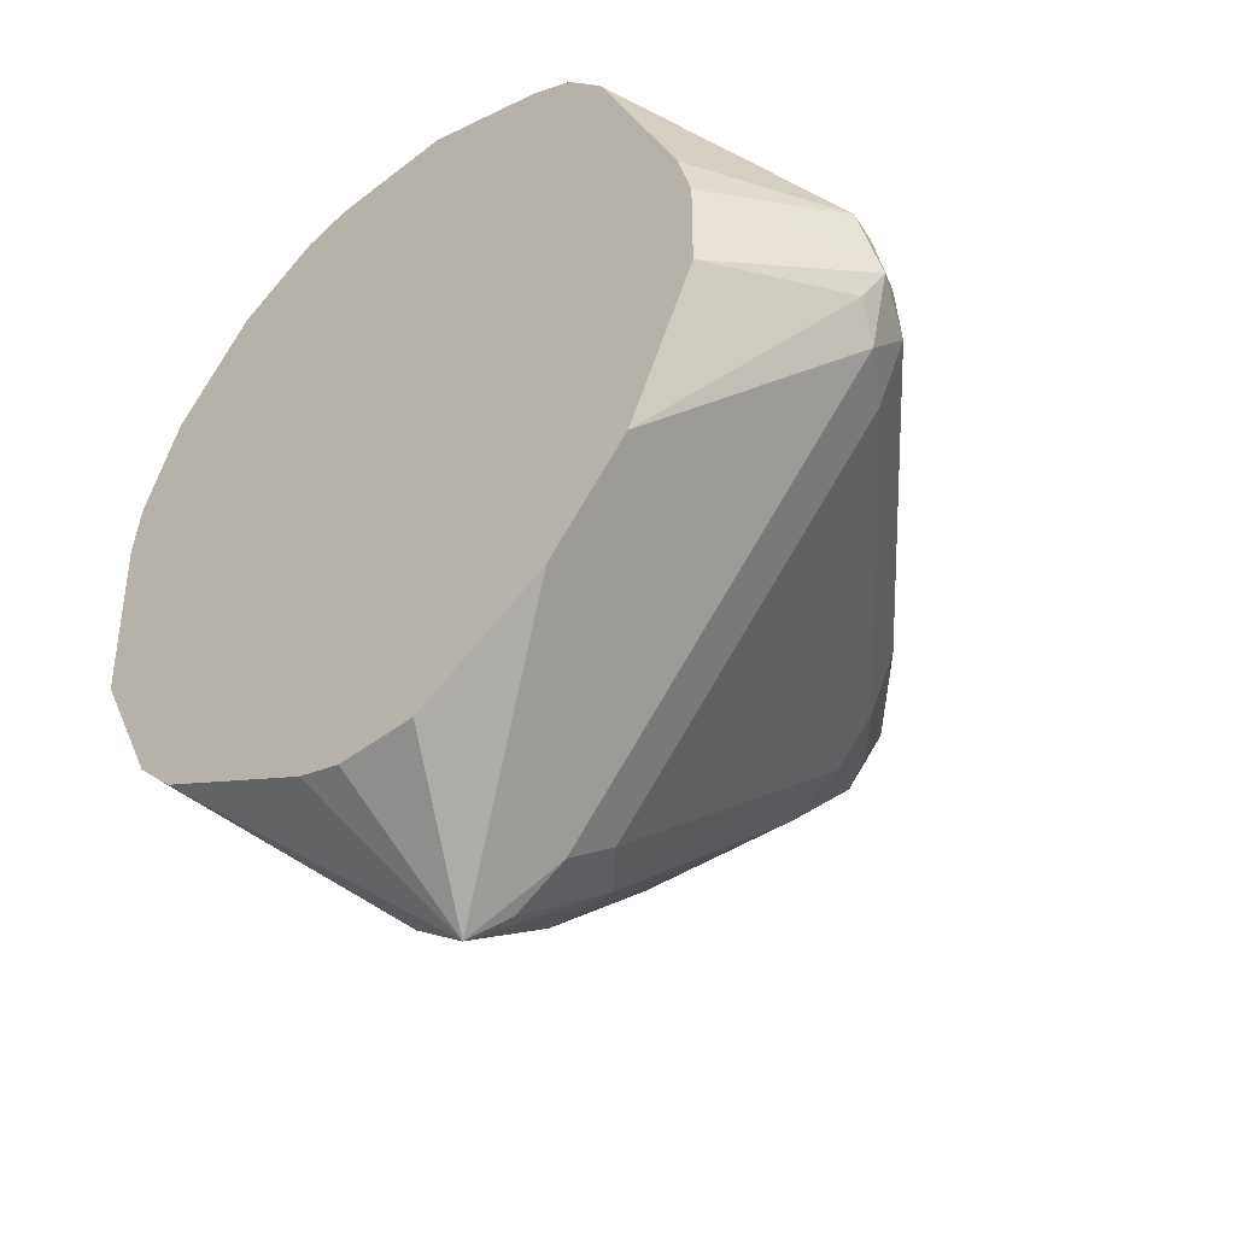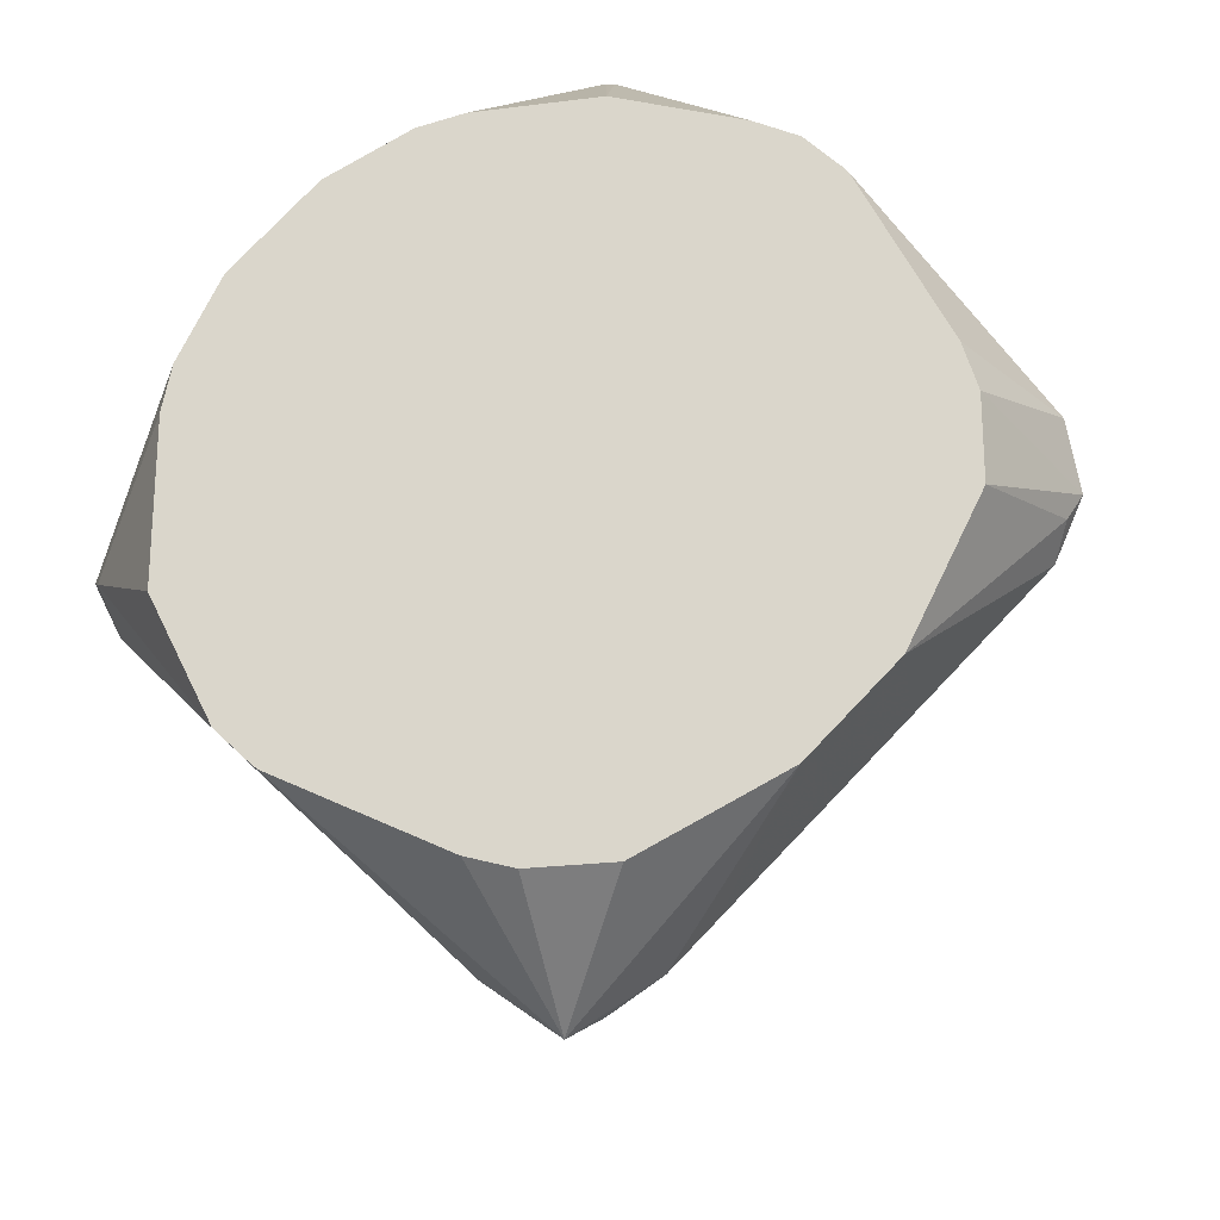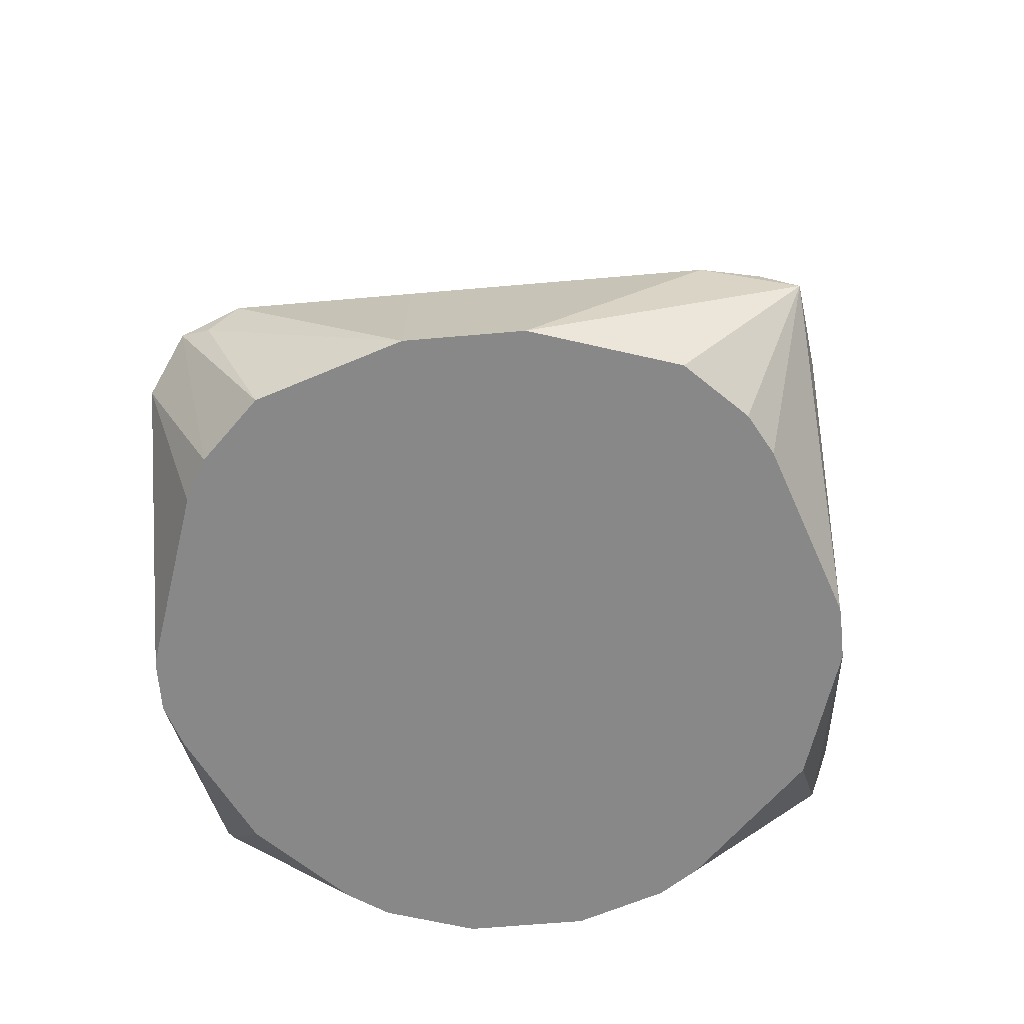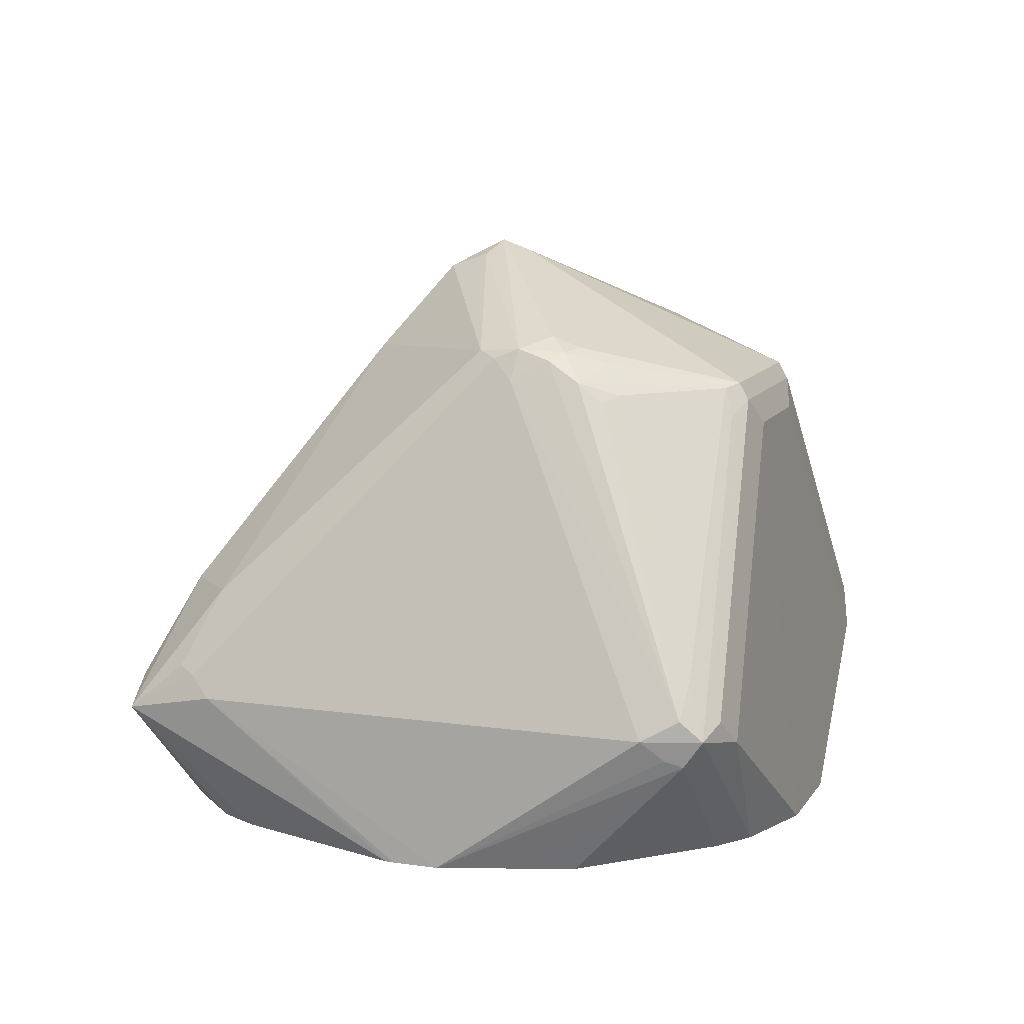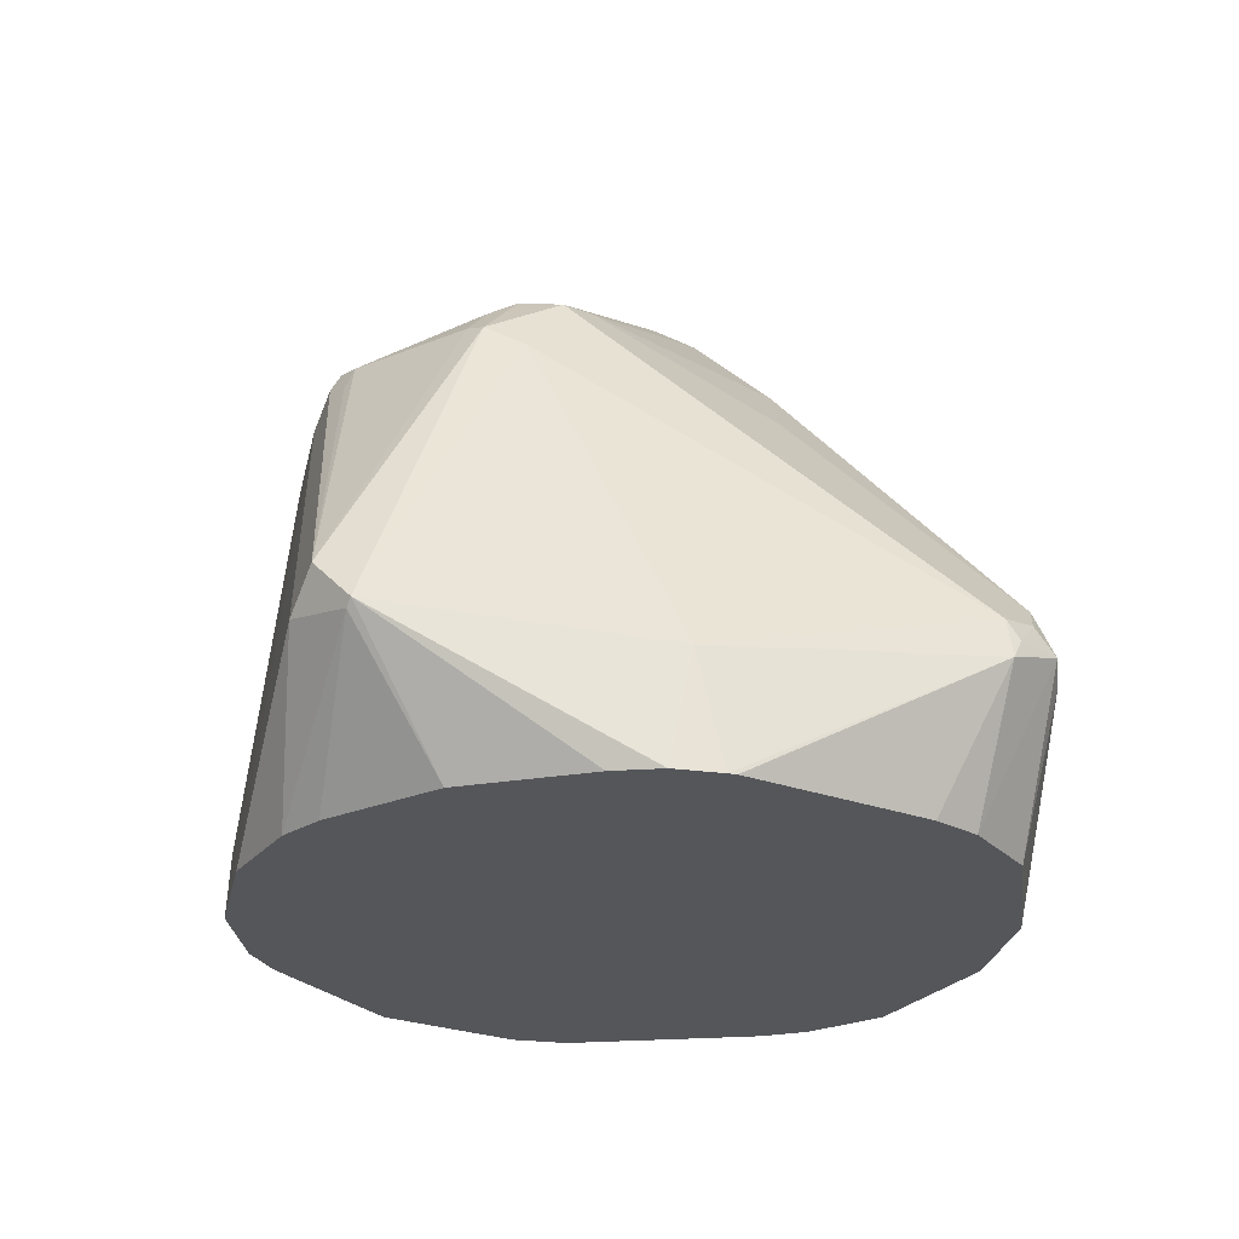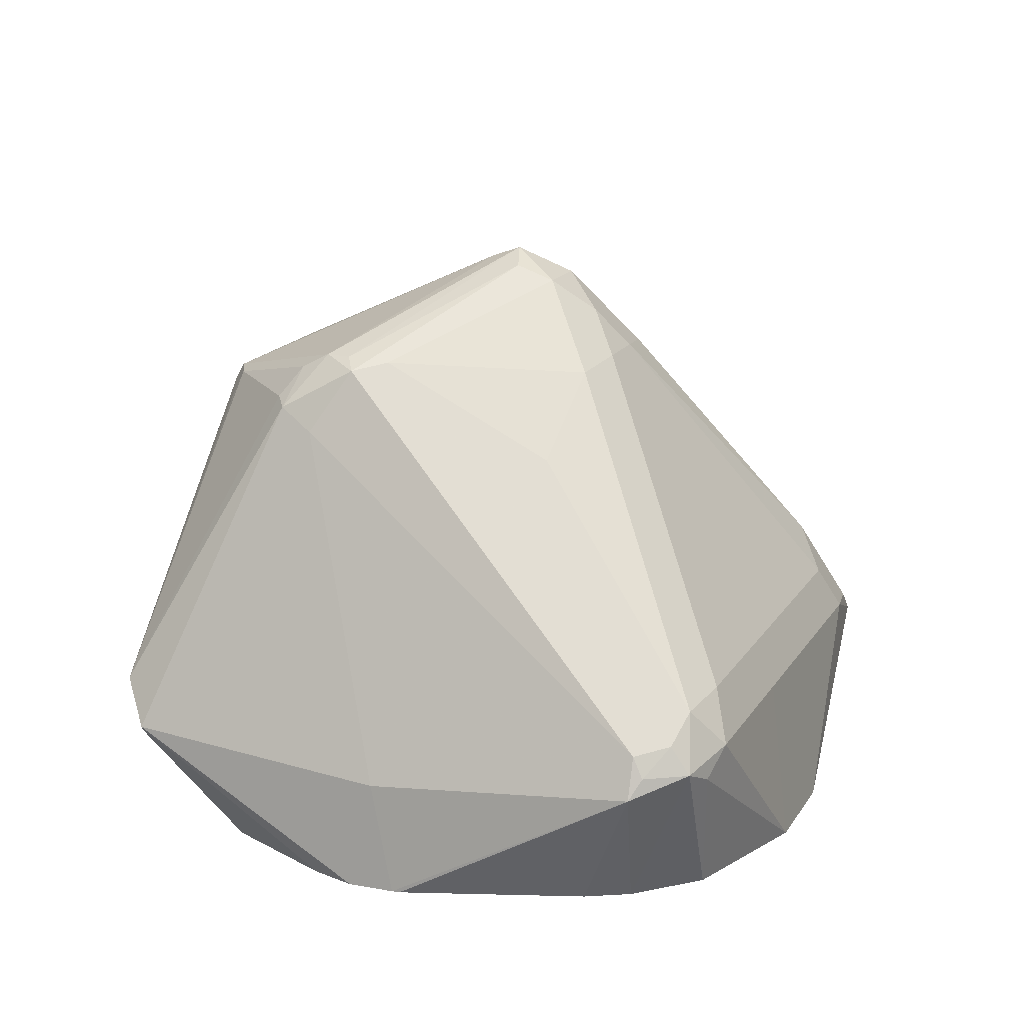
<metadata>
{"format":"obj","ext":"obj","renderer":"f3d","projection":"perspective","resolution":1024,"background":"white","views":[{"elev":-41.9,"azim":43.3,"up":"+Z"},{"elev":-23.5,"azim":12.1,"up":"+Z"},{"elev":-62.7,"azim":140.1,"up":"+Y"},{"elev":11.1,"azim":-115.3,"up":"+Y"},{"elev":-26.0,"azim":33.2,"up":"+Y"},{"elev":16.5,"azim":66.4,"up":"+Y"}]}
</metadata>
<code>
v -0.2021 0.643 0
v -0.1898 0.6675 0
v -0.1975 0.6522 -0.009163
v -0.1898 0.643 -0.02447
v -0.1929 0.6338 -0.01376
v -0.1959 0.6307 -0.006109
v -0.1489 0.5756 0.0571
v -0.1898 0.6369 0.02447
v -0.1959 0.6491 0.01222
v -0.1224 0.7777 0.06735
v -0.1286 0.7715 0.05509
v -0.1224 0.7838 0
v -0.124 0.7807 -0.009163
v -0.1224 0.7838 0.05509
v -0.1171 0.7899 -0.01836
v -0.1056 0.7991 -0.02753
v -0.09796 0.7899 -0.04284
v -0.1347 0.643 -0.0796
v -0.1252 0.5756 -0.09252
v -0.1258 0.5756 -0.09116
v -0.1435 0.5756 -0.05579
v -0.1531 0.5756 -0.03673
v -0.1531 0.5756 0.03673
v -0.1306 0.5756 0.09383
v -0.1163 0.7654 0.0796
v -0.1041 0.7777 0.08571
v -0.1194 0.7853 0.06429
v -0.1102 0.7968 0
v -0.1041 0.8022 -0.01836
v -0.09411 0.8037 -0.03673
v -0.08724 0.7991 -0.04589
v -0.03214 0.6522 -0.1745
v -0.04283 0.643 -0.1714
v -0.06122 0.643 -0.1531
v -0.1102 0.5756 -0.1071
v -0.09385 0.5756 0.1306
v -0.09796 0.7654 0.09797
v -0.101 0.7853 0.08266
v -0.06734 0.7777 0.1224
v -0.009185 0.8404 0.009163
v -0.101 0.8037 -0.009163
v -0.09185 0.8083 -0.01836
v -0.07957 0.8022 -0.04898
v -8.99e-06 0.845 0
v -0.006127 0.8389 -0.01222
v -0.02448 0.6552 -0.1776
v -0.009185 0.6338 -0.1975
v -0.1075 0.5756 -0.1095
v -0.05711 0.5756 0.149
v -0.02448 0.6369 0.1898
v -0.07957 0.7654 0.1163
v -0.06428 0.7853 0.1194
v -0.009185 0.6522 0.1975
v -0.0551 0.7715 0.1286
v 0.009167 0.8037 0.101
v 0.006109 0.8328 -0.02447
v 0.006109 0.8144 -0.04284
v 0.006109 0.796 -0.0612
v -0.02293 0.6889 -0.1561
v 0.01223 0.8389 0.006109
v 0.02446 0.8328 -0.006109
v 0.01834 0.8037 0.09414
v 0.009167 0.6889 -0.1561
v 0.00305 0.646 -0.1867
v 0.02446 0.6491 -0.1714
v 0.08571 0.5756 -0.1224
v 0.0612 0.5756 -0.1347
v 0.02446 0.5756 -0.1531
v -0.01224 0.5756 -0.1531
v -0.03264 0.5756 -0.147
v -0.06938 0.5756 -0.1286
v -0.03671 0.5756 0.1531
v 0.006109 0.6307 0.1959
v 0.009167 0.6338 0.1975
v -0.0551 0.7838 0.1224
v -8.99e-06 0.7968 0.1102
v 0.009167 0.7807 0.124
v -8.99e-06 0.7838 0.1224
v 0.009167 0.7991 0.1056
v 0.02752 0.7991 0.09642
v 0.02752 0.8175 -0.02753
v 0.02752 0.7991 -0.04589
v 0.03062 0.8022 0.0796
v 0.04285 0.8144 -0.006109
v 0.02752 0.6705 -0.1561
v 0.04285 0.6491 -0.1531
v 0.1225 0.5756 -0.08571
v 0.01834 0.5756 0.1531
v 0.07348 0.5756 0.1347
v 0.09115 0.5756 0.1258
v 0.09251 0.5756 0.1251
v 0.09795 0.6246 0.1163
v 0.02446 0.7715 0.1163
v 0.1745 0.6522 0.02293
v 0.04591 0.7991 -0.02753
v 0.1776 0.6552 0.006109
v 0.1714 0.6675 -0.006109
v 0.08265 0.7624 0.02293
v 0.0612 0.796 -0.006109
v 0.04591 0.6705 -0.1378
v 0.1163 0.6491 -0.0796
v 0.1714 0.6491 -0.02447
v 0.1776 0.6369 -0.01222
v 0.1531 0.5756 -0.02447
v 0.1071 0.5756 0.1102
v 0.1791 0.6338 0.02753
v 0.1791 0.643 0.02065
v 0.1561 0.6705 -0.02753
v 0.1194 0.6705 -0.06429
v 0.1837 0.643 0
v 0.1531 0.5756 0.01222
v 0.1095 0.5756 0.1075
v 0.1102 0.5756 0.1061
v 0.147 0.5756 0.03263
f 53 74 77
f 53 77 78
f 53 78 75
f 53 75 54
f 55 76 79
f 55 79 80
f 55 80 62
f 56 81 57
f 56 61 81
f 57 81 82
f 58 82 63
f 65 86 66
f 58 63 59
f 60 62 80
f 60 80 83
f 60 83 61
f 61 84 81
f 63 85 65
f 63 65 64
f 63 82 85
f 65 85 100
f 52 76 55
f 65 100 86
f 57 82 58
f 61 83 84
f 47 65 66
f 52 54 75
f 43 56 57
f 66 86 101
f 43 57 58
f 43 58 59
f 43 59 46
f 44 60 61
f 44 61 56
f 44 56 45
f 44 55 62
f 44 62 60
f 46 59 47
f 47 59 63
f 47 63 64
f 47 64 65
f 47 66 67
f 47 67 68
f 47 68 69
f 47 69 70
f 47 70 71
f 47 71 48
f 49 72 73
f 49 73 50
f 50 73 74
f 50 74 53
f 50 53 51
f 52 75 76
f 66 101 87
f 91 105 92
f 73 88 74
f 92 94 93
f 94 106 107
f 94 107 96
f 95 108 109
f 95 109 100
f 95 99 97
f 95 97 108
f 96 110 97
f 96 107 110
f 97 110 102
f 97 102 108
f 92 106 94
f 97 99 98
f 102 110 103
f 102 109 108
f 103 110 104
f 104 110 111
f 105 112 106
f 106 112 113
f 106 113 114
f 106 114 111
f 106 111 110
f 106 110 107
f 43 45 56
f 101 109 102
f 92 105 106
f 87 101 102
f 87 103 104
f 74 88 89
f 74 89 90
f 74 90 91
f 74 91 92
f 74 92 93
f 74 93 77
f 75 78 76
f 76 78 77
f 76 77 79
f 77 93 80
f 77 80 79
f 80 93 94
f 80 94 83
f 81 84 95
f 81 95 82
f 82 100 85
f 83 94 96
f 83 96 97
f 83 97 98
f 83 98 99
f 83 99 84
f 84 99 95
f 86 100 109
f 86 109 101
f 87 102 103
f 72 88 73
f 41 44 42
f 82 95 100
f 40 52 55
f 7 21 20
f 7 20 19
f 7 19 35
f 7 35 48
f 7 48 71
f 7 71 70
f 7 70 69
f 7 69 68
f 7 68 67
f 7 67 66
f 7 66 87
f 7 22 21
f 7 87 104
f 7 111 114
f 7 114 113
f 7 113 112
f 7 112 105
f 7 105 91
f 7 91 90
f 7 90 89
f 7 89 88
f 7 88 72
f 7 72 49
f 7 49 36
f 7 104 111
f 7 23 22
f 6 23 7
f 6 22 23
f 40 55 44
f 1 2 3
f 1 3 4
f 1 4 5
f 1 5 6
f 1 6 7
f 1 7 8
f 1 8 9
f 1 9 10
f 1 10 11
f 1 11 2
f 2 12 13
f 2 13 3
f 2 11 14
f 2 14 12
f 3 13 15
f 3 15 16
f 3 16 17
f 3 17 4
f 4 17 18
f 4 18 19
f 4 19 5
f 5 19 6
f 6 20 21
f 6 21 22
f 7 36 24
f 7 24 8
f 6 19 20
f 8 25 10
f 27 40 41
f 27 41 28
f 28 41 29
f 29 42 30
f 29 41 42
f 30 43 31
f 30 42 44
f 30 44 45
f 30 45 43
f 31 43 32
f 32 46 47
f 27 38 40
f 32 43 46
f 33 48 35
f 36 49 50
f 36 50 51
f 36 51 37
f 37 51 39
f 38 52 40
f 39 51 53
f 39 53 54
f 39 54 52
f 8 24 25
f 40 44 41
f 33 47 48
f 26 52 38
f 32 47 33
f 26 37 39
f 8 10 9
f 10 25 37
f 26 39 52
f 10 37 26
f 10 26 38
f 10 38 27
f 10 27 11
f 11 27 14
f 12 14 15
f 14 27 28
f 14 28 15
f 15 28 29
f 15 29 16
f 12 15 13
f 16 30 17
f 25 36 37
f 19 33 35
f 19 34 33
f 17 34 18
f 17 33 34
f 18 34 19
f 17 32 33
f 17 31 32
f 17 30 31
f 16 29 30
f 24 36 25

</code>
